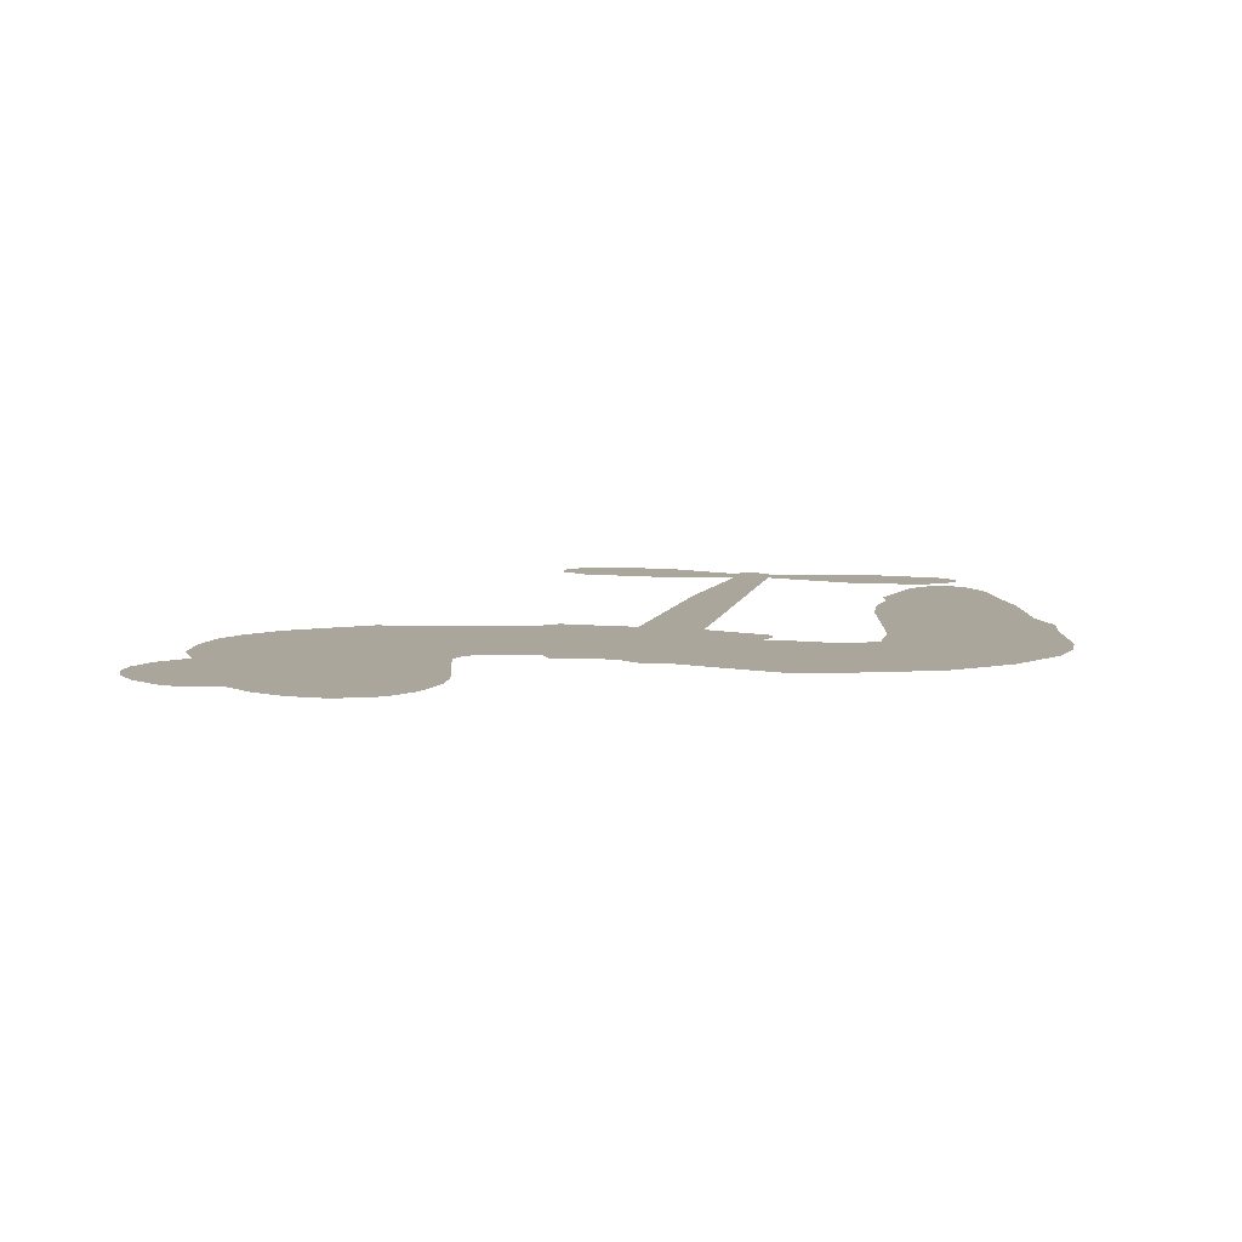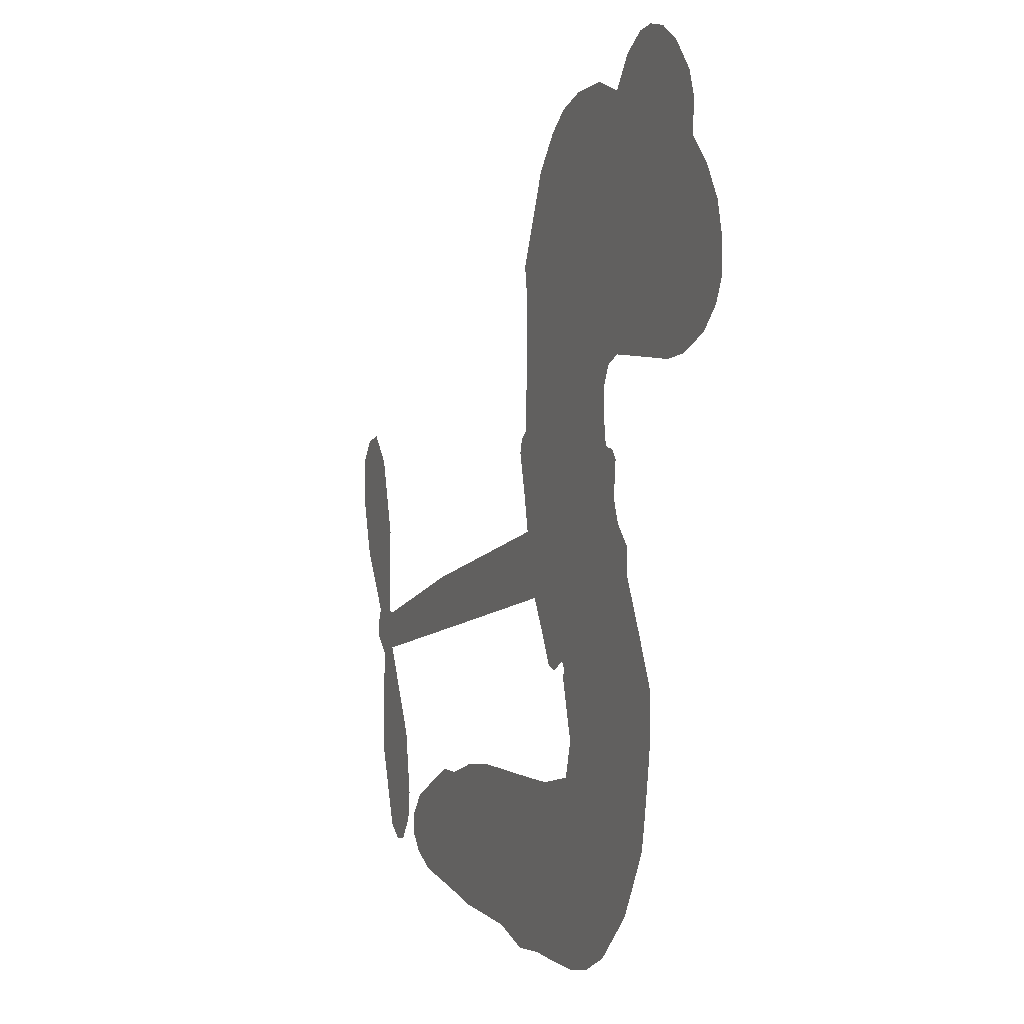
<metadata>
{"format":"obj","ext":"obj","renderer":"f3d","projection":"perspective","resolution":1024,"background":"white","views":[{"elev":7.9,"azim":-88.8,"up":"+Z"},{"elev":1.3,"azim":-111.8,"up":"+Y"}]}
</metadata>
<code>
v -441.7 54.88 0
v -438.9 59.3 0
v -435.2 62.9 0
v -435.7 67.09 0
v -434.4 70.61 0
v -430.7 74.68 0
v -427.2 76.78 0
v -423.8 77.52 0
v -420.9 77.13 0
v -417.2 74.97 0
v -414.1 70.88 0
v -408.8 72.71 0
v -402.3 72.34 0
v -397.2 70.7 0
v -393.7 68.12 0
v -389.6 63.51 0
v -384.1 51.41 0
v -384.8 47.06 0
v -384.4 29.38 0
v -382.9 28.21 0
v -382.4 26.46 0
v -385 15.82 0
v -351.5 8.151 0
v -329 1.588 0
v -328.1 1.953 0
v -328.4 14.18 0
v -325.3 25.15 0
v -321.6 29.1 0
v -318.4 28.39 0
v -315.8 25.22 0
v -315.8 18.66 0
v -318.2 10.52 0
v -323.7 1.783 0
v -322.7 -0.4114 0
v -322.9 -2.491 0
v -325.8 -5.141 0
v -325 -11.31 0
v -325.2 -20.16 0
v -329.1 -31.31 0
v -331.7 -33.13 0
v -334.2 -32.79 0
v -336.6 -29.51 0
v -337.2 -25.39 0
v -335.8 -16.44 0
v -329.2 -3.775 0
v -387.5 7.045 0
v -392.4 -1.569 0
v -394.2 -2.104 0
v -396.8 -0.6948 0
v -397.6 -1.616 0
v -397.2 -2.833 0
v -399.6 -10.82 0
v -398.1 -15.73 0
v -391.1 -17.16 0
v -369.5 -17.24 0
v -362.7 -18.1 0
v -356.8 -19.91 0
v -352.9 -19.9 0
v -341.9 -25.12 0
v -339.3 -28.29 0
v -339 -31.01 0
v -341.3 -33.72 0
v -345.7 -35.74 0
v -362.4 -38.27 0
v -375.5 -38.89 0
v -382.2 -40.81 0
v -388.4 -40.26 0
v -400 -40.4 0
v -404.7 -39.49 0
v -409.8 -37.09 0
v -416.5 -30.72 0
v -421.6 -21.81 0
v -424 -7.556 0
v -423.8 -1.994 0
v -417.3 11.13 0
v -417.1 15.04 0
v -414.4 17.7 0
v -413.3 20.72 0
v -413.8 25.59 0
v -412.8 26.86 0
v -411.1 27.12 0
v -410.5 28.4 0
v -410.2 34.52 0
v -411.5 37.3 0
v -414.1 38.51 0
v -428.7 37.4 0
v -433 37.94 0
v -438.2 40.13 0
v -441.4 43.15 0
v -442.7 45.96 0
v -442.9 50.4 0
v -358.4 1.619 0
v -327.9 0.1923 0
v -408.6 26.7 0
v -398.9 0.1715 0
v -398.4 -6.85 0
v -411.7 25.01 0
v -385.6 26.47 0
v -390 2.815 0
v -343.8 -1.083 0
v -325.9 1.312 0
v -336.5 -2.431 0
v -332.9 -3.103 0
v -413.5 23.18 0
v -396.9 2.084 0
v -328.2 8.064 0
v -325.6 -1.545 0
v -326 5.059 0
v -342.8 -30.09 0
v -332.5 -29.29 0
v -406.6 30.94 0
v -399.7 -2.811 0
v -410.9 22.26 0
v -437 46.92 0
v -423 72.11 0
v -410.8 42.5 0
v -383.8 21.22 0
v -394.1 0.9093 0
v -340.2 4.866 0
v -334.6 3.226 0
v -401.5 4.652 0
v -390.4 29.99 0
v -409.8 17.64 0
v -406.2 38.43 0
v -393.9 5.475 0
v -330.8 -0.913 0
v -404.8 -0.09406 0
v -333.9 0.02028 0
v -337.2 0.9562 0
v -412.6 12.99 0
v -354.8 -26.91 0
v -332.5 -10.11 0
v -320.9 24.72 0
v -320.9 6.15 0
v -327.2 -25.74 0
v -428.8 66.57 0
v -340.2 -1.757 0
v -354.8 -23.12 0
v -328.9 -7.963 0
v -361.5 -25.12 0
v -347.4 -22.48 0
v -350.9 -25.02 0
v -400 63.12 0
v -400.9 -32.32 0
v -438.2 51.59 0
v -430 44.7 0
v -427.1 72.65 0
v -400.4 25.18 0
v -405.7 -7.231 0
v -326.8 19.66 0
v -324.2 8.773 0
v -432.3 65.3 0
v -429.5 58.9 0
v -429.4 62.76 0
v -422.7 60.58 0
v -425.3 64.01 0
v -354.1 -36.92 0
v -346.6 -27.22 0
v -397.6 66.52 0
v -392.2 50.39 0
v -401.7 -36.46 0
v -430.4 40.85 0
v -421.4 37.97 0
v -434.3 43.28 0
v -404.3 27.14 0
v -402.1 -8.106 0
v -405.4 -13.46 0
v -426.3 60.51 0
v -425.1 53.9 0
v -418.9 66.2 0
v -424.9 68.25 0
v -402.4 67.43 0
v -394.8 61.89 0
v -388 49.77 0
v -394.2 -40.43 0
v -406.2 -33.33 0
v -406.1 22.53 0
v -398.8 33.21 0
v -421.7 64.02 0
v -417.1 60.92 0
v -386.9 57.45 0
v -406.2 34.68 0
v -398.1 -35 0
v -394.3 -29.14 0
v -402.4 30.96 0
v -389.5 53.9 0
v -384.7 38.17 0
v -402.7 35.57 0
v -391.7 58.23 0
v -399.3 43.4 0
v -391.3 42.69 0
v -402.1 39.95 0
v -388.7 45.79 0
v -396.7 38.47 0
v -405.2 45.41 0
v -384.7 42.6 0
v -405 41.84 0
v -388.1 40.3 0
v -392.2 38.28 0
v -388.5 36.03 0
v -392.4 33.85 0
v -384.6 33.77 0
v -395.3 29.81 0
v -387.9 32.6 0
v -409.2 39.59 0
v -401.9 1.497 0
v -404.9 3.491 0
v -405.2 10.09 0
v -411.3 1.238 0
v -318.1 21.94 0
v -322.3 20.4 0
v -323.9 15.89 0
v -432 50.66 0
v -433.2 46.98 0
v -392.7 20.26 0
v -434.3 58.21 0
v -417.5 44.71 0
v -401.6 -14.27 0
v -404.8 -20.82 0
v -401.4 -18.41 0
v -404.8 -17.12 0
v -411.3 -16.4 0
v -408.3 -18.88 0
v -399.3 -24.74 0
v -413.8 -23.37 0
v -401.4 -21.94 0
v -404.7 -26.58 0
v -396.6 -20.4 0
v -411.7 -20.28 0
v -422.9 -14.69 0
v -409.2 -24.57 0
v -418.5 70.68 0
v -421.4 68.66 0
v -405.7 69.95 0
v -410.1 68 0
v -406.4 65.51 0
v -411.3 62.18 0
v -391.7 65.81 0
v -394.7 65.14 0
v -406.4 -36.59 0
v -411.3 -31.95 0
v -419.6 55.66 0
v -388.2 60.48 0
v -399.3 54.84 0
v -408.1 13.48 0
v -410 8.942 0
v -401 16.57 0
v -405.4 17.05 0
v -403.5 13.61 0
v -399.9 9.677 0
v -416.6 -4.9 0
v -325.1 12.36 0
v -321.2 13 0
v -317 14.59 0
v -319.6 17.55 0
v -435.3 49.84 0
v -434.6 54 0
v -430.3 54.64 0
v -388.2 19.37 0
v -392.7 25.43 0
v -432.4 61.05 0
v -414.6 42.27 0
v -413 47.14 0
v -417.8 38.24 0
v -425.1 42.13 0
v -419.9 41.59 0
v -422.1 45.75 0
v -418.7 50.16 0
v -404.1 -30.31 0
v -400.7 -28.42 0
v -408.2 -28.85 0
v -412.4 -27.64 0
v -394.6 -24.5 0
v -380.5 -17.25 0
v -392.8 -20.89 0
v -390.3 -24.32 0
v -385.9 -17.22 0
v -389.7 -28.8 0
v -391.8 -32.61 0
v -382.5 -25.12 0
v -389 -20.44 0
v -395.5 -32.52 0
v -390 -36.38 0
v -386.6 -25.93 0
v -384.9 -21.57 0
v -384.9 -36.67 0
v -381 -21.3 0
v -383.8 -31 0
v -375.3 -25.72 0
v -387.7 -32.31 0
v -375 -17.24 0
v -378.8 -24.36 0
v -380.1 -28.58 0
v -375.6 -21.48 0
v -379 -34.28 0
v -370.2 -22.95 0
v -394.7 -16.43 0
v -414.4 66.32 0
v -419.8 58.97 0
v -422.7 57.13 0
v -416.7 57.5 0
v -413.8 59.61 0
v -416.1 53.38 0
v -408.1 56.48 0
v -413.3 55.86 0
v -412 51.54 0
v -408.7 48.43 0
v -408.6 45.02 0
v -403.5 50.94 0
v -408.1 52.45 0
v -396 57.7 0
v -399.9 58.96 0
v -395.2 53.47 0
v -404.5 60.86 0
v -403.5 56.23 0
v -398.7 49.93 0
v -407 6.666 0
v -410.5 5.078 0
v -420.7 4.591 0
v -414.5 7.479 0
v -419 7.88 0
v -417.1 4.829 0
v -418.7 -0.1897 0
v -402.7 7.79 0
v -397.8 6.286 0
v -395 10.09 0
v -420.7 -4.834 0
v -416 -17.79 0
v -438 55.63 0
v -387.1 23 0
v -396.6 26.08 0
v -399.1 29 0
v -397.4 21.31 0
v -389.3 26.62 0
v -425 37.69 0
v -416.3 47.83 0
v -421.6 52.53 0
v -424.8 49.37 0
v -428.2 51.39 0
v -381.2 -37.25 0
v -375.7 -30.66 0
v -414.5 63 0
v -407.8 62.22 0
v -401.8 47.39 0
v -414.8 -1.061 0
v -411 -5.287 0
v -422.3 1.3 0
v -391.4 8.361 0
v -388.2 11.99 0
v -397.9 13.46 0
v -392.8 14.72 0
v -390.5 22.89 0
v -401.8 20.96 0
v -426.3 45.79 0
v -374.9 -34.75 0
v -368.9 -38.56 0
v -368.4 -31.15 0
v -372.2 -38.72 0
v -370.7 -34.82 0
v -366.5 -34.99 0
v -372.1 -31.37 0
v -370.3 -27.32 0
v -362.8 -30.67 0
v -366.2 -25.13 0
v -363.8 -21.92 0
v -360.1 -21.69 0
v -366.1 -17.66 0
v -372.9 4.328 0
v -368.3 11.98 0
v -389.3 15.71 0
v -396.2 17.27 0
v -362.8 -34.48 0
v -357.6 -32.52 0
v -358.3 -37.55 0
v -350.9 -30.17 0
v -367.2 -21.05 0
v -380.2 5.685 0
v -354.5 -30.58 0
v -349.9 -36.32 0
v -352.3 -33.53 0
v -348.3 -32.92 0
v -376.6 13.9 0
v -384.9 12.49 0
v -380.8 14.86 0
v -332.1 -24.07 0
v -328.7 -22.08 0
v -329.7 -16.14 0
v -336.5 -20.92 0
v -332.3 -19.79 0
v -430.4 70.26 0
v -403.6 -3.821 0
v -407.5 -3.122 0
v -395.4 42.34 0
v -393.6 46.29 0
v -395.7 35.08 0
v -419.1 -26.29 0
v -417.7 -22.5 0
v -372.2 -19.81 0
v -418.8 -10.51 0
v -414.8 -12.98 0
v -409.9 -11.27 0
v -415.2 -8.791 0
v -406.7 -10.45 0
v -411.9 -8.587 0
v -365.7 -28.7 0
v -358.8 -28.42 0
v -357.9 -24.93 0
v -379.7 10.33 0
v -383.9 6.365 0
v -376.1 7.548 0
v -372.4 12.94 0
v -365.7 2.973 0
v -371.8 8.586 0
v -369.3 3.65 0
v -359.9 10.07 0
v -366.7 7.556 0
v -362.3 6.135 0
v -364.1 11.02 0
v -362 2.296 0
v -325.1 -15.74 0
v -329 -12.15 0
v -334.1 -13.28 0
v -397.3 46.54 0
v -423.5 -11.12 0
v -418.9 -14.81 0
v -422.3 -18.26 0
v -419 -19.15 0
v -383 9.674 0
v -345.9 6.508 0
v -343.8 2.982 0
v -351.1 0.2666 0
v -347.4 -0.4087 0
v -348.6 3.493 0
v -352.8 4.132 0
v -355.7 9.108 0
v -358.2 5.767 0
v -393.7 -35.77 0
v -397.2 -38.33 0
f 112 206 391
f 186 160 174
f 75 130 76
f 203 122 201
f 105 121 206
f 45 107 93
f 51 50 112
f 123 78 77
f 89 88 114
f 125 118 99
f 1 91 145
f 162 164 87
f 25 108 106
f 43 42 110
f 80 79 97
f 126 93 24
f 58 138 142
f 179 299 180
f 128 129 102
f 105 125 325
f 52 166 167
f 143 159 172
f 240 176 70
f 142 138 131
f 176 240 161
f 223 231 219
f 59 158 109
f 95 112 50
f 117 21 98
f 113 94 97
f 97 104 113
f 104 78 113
f 349 383 22
f 166 112 391
f 105 95 49
f 74 73 327
f 51 112 96
f 82 94 111
f 107 34 101
f 52 218 53
f 323 345 322
f 203 260 122
f 90 89 114
f 167 221 218
f 145 256 257
f 91 90 114
f 298 232 170
f 98 19 334
f 282 183 437
f 77 76 130
f 4 3 152
f 152 5 4
f 56 365 366
f 45 126 103
f 115 9 8
f 8 7 147
f 45 139 36
f 106 151 252
f 147 7 6
f 381 158 375
f 114 145 91
f 246 208 245
f 136 154 156
f 10 9 115
f 19 122 334
f 205 83 124
f 17 174 18
f 84 205 116
f 165 111 94
f 182 83 111
f 162 146 164
f 239 15 159
f 206 207 127
f 129 137 102
f 236 234 235
f 350 250 326
f 172 159 14
f 180 302 342
f 126 45 93
f 322 318 320
f 239 238 15
f 211 150 212
f 5 152 390
f 136 152 154
f 25 93 101
f 31 30 210
f 107 45 36
f 124 192 197
f 161 183 144
f 119 430 137
f 120 119 129
f 296 364 376
f 359 361 355
f 287 274 285
f 363 373 406
f 276 285 281
f 50 49 95
f 53 218 220
f 275 54 297
f 49 48 118
f 126 128 103
f 274 287 294
f 58 57 138
f 78 123 113
f 407 406 131
f 118 105 49
f 375 158 142
f 68 161 69
f 61 109 62
f 421 139 132
f 109 60 59
f 166 52 96
f 423 394 160
f 60 109 61
f 348 349 351
f 85 84 116
f 141 58 142
f 162 87 86
f 43 110 385
f 134 32 151
f 386 385 135
f 110 42 41
f 110 135 385
f 102 103 128
f 57 366 407
f 40 110 41
f 40 39 110
f 421 387 420
f 119 137 129
f 141 158 59
f 37 36 139
f 105 206 95
f 47 118 48
f 94 81 97
f 95 206 112
f 430 433 432
f 432 100 430
f 413 416 369
f 82 81 94
f 177 165 94
f 98 20 19
f 98 21 20
f 97 79 104
f 63 62 109
f 108 151 106
f 117 330 259
f 210 133 211
f 93 107 101
f 83 82 111
f 259 22 117
f 348 99 46
f 47 99 118
f 24 93 25
f 132 139 45
f 35 34 107
f 126 24 128
f 101 34 33
f 118 125 105
f 130 123 77
f 115 8 147
f 128 24 120
f 108 101 33
f 27 133 28
f 108 33 134
f 255 253 254
f 185 111 165
f 28 133 29
f 133 30 29
f 129 128 120
f 110 39 135
f 159 15 14
f 145 114 256
f 193 160 394
f 101 108 25
f 389 388 385
f 36 35 107
f 168 154 153
f 81 80 97
f 372 373 363
f 151 108 134
f 214 114 164
f 145 257 329
f 163 265 335
f 179 233 171
f 390 6 5
f 147 390 171
f 113 123 177
f 177 123 248
f 209 346 392
f 397 396 225
f 261 154 152
f 27 150 211
f 253 252 151
f 152 136 390
f 3 2 216
f 168 169 300
f 261 152 3
f 168 156 154
f 261 153 154
f 234 236 172
f 179 156 155
f 147 171 115
f 64 374 372
f 375 380 381
f 141 142 158
f 142 131 375
f 172 14 13
f 143 173 239
f 308 205 197
f 196 198 187
f 283 175 67
f 161 144 176
f 264 266 163
f 214 146 213
f 85 262 264
f 262 85 116
f 114 88 164
f 87 164 88
f 177 94 113
f 332 148 331
f 112 166 96
f 166 149 403
f 346 209 345
f 223 219 221
f 169 168 153
f 155 156 168
f 265 162 86
f 162 265 146
f 179 180 170
f 11 10 232
f 136 156 171
f 171 156 179
f 12 234 13
f 172 13 234
f 173 311 189
f 189 311 313
f 16 173 189
f 200 198 199
f 288 280 284
f 183 282 144
f 270 184 224
f 70 176 241
f 245 248 123
f 148 165 177
f 188 194 192
f 188 182 185
f 179 155 299
f 179 170 233
f 299 300 242
f 301 302 180
f 188 192 124
f 17 181 186
f 83 182 124
f 438 161 68
f 437 283 279
f 288 290 286
f 220 226 228
f 332 165 148
f 188 185 178
f 17 186 174
f 189 186 181
f 174 193 18
f 185 182 111
f 202 187 200
f 182 188 124
f 16 189 243
f 311 173 312
f 189 313 186
f 194 190 192
f 18 193 196
f 194 188 178
f 190 195 197
f 160 193 174
f 198 196 193
f 122 204 201
f 393 194 199
f 160 313 316
f 304 314 343
f 190 197 192
f 198 193 191
f 197 195 308
f 199 191 393
f 198 191 199
f 395 194 178
f 198 200 187
f 201 200 199
f 204 19 202
f 395 199 194
f 201 395 203
f 332 178 185
f 204 202 200
f 260 331 333
f 201 204 200
f 19 204 122
f 83 205 84
f 197 205 124
f 207 206 121
f 206 127 391
f 324 317 207
f 130 320 246
f 250 350 249
f 123 130 245
f 127 207 209
f 207 121 324
f 30 133 210
f 133 27 211
f 150 26 212
f 210 211 255
f 252 212 26
f 253 255 212
f 146 354 339
f 258 153 216
f 146 214 164
f 256 214 213
f 353 247 333
f 348 46 349
f 2 1 329
f 216 257 258
f 307 263 308
f 354 267 338
f 52 167 218
f 221 220 218
f 221 167 223
f 269 270 227
f 219 226 220
f 53 220 228
f 167 222 223
f 219 220 221
f 402 400 404
f 328 225 229
f 222 229 223
f 269 227 271
f 226 227 224
f 224 273 228
f 397 72 396
f 71 70 241
f 227 226 219
f 226 224 228
f 223 229 231
f 144 269 176
f 273 224 184
f 297 53 228
f 399 251 327
f 231 229 225
f 400 402 399
f 426 427 425
f 71 241 272
f 219 231 227
f 10 115 232
f 233 115 171
f 170 232 233
f 115 233 232
f 11 235 12
f 234 12 235
f 11 232 298
f 236 143 172
f 235 11 298
f 235 237 343
f 299 301 180
f 237 302 304
f 143 239 159
f 173 16 238
f 173 238 239
f 70 69 240
f 161 240 69
f 176 269 271
f 271 231 272
f 338 268 337
f 262 263 217
f 314 312 143
f 189 181 243
f 316 313 244
f 246 245 130
f 249 248 245
f 319 322 321
f 318 207 317
f 250 249 208
f 215 260 333
f 249 245 208
f 248 247 353
f 250 208 324
f 247 248 249
f 325 250 324
f 325 326 250
f 230 399 424
f 400 222 401
f 106 252 26
f 253 151 32
f 255 254 31
f 212 252 253
f 210 255 31
f 253 32 254
f 212 255 211
f 214 256 114
f 257 256 213
f 257 213 258
f 216 2 329
f 339 258 213
f 169 153 258
f 330 117 98
f 326 351 350
f 331 260 203
f 259 330 352
f 3 216 261
f 153 261 216
f 263 262 116
f 266 264 262
f 310 304 305
f 301 242 303
f 265 266 267
f 266 262 217
f 267 266 217
f 265 163 266
f 268 267 217
f 268 338 267
f 263 336 217
f 268 303 337
f 270 269 144
f 227 231 271
f 270 144 282
f 227 270 224
f 272 231 225
f 176 271 241
f 272 225 396
f 241 271 272
f 184 278 276
f 228 273 275
f 276 284 285
f 285 274 277
f 273 276 275
f 284 276 278
f 184 276 273
f 54 275 281
f 175 283 437
f 276 281 275
f 279 184 282
f 278 184 279
f 437 279 282
f 290 288 284
f 376 398 296
f 277 54 281
f 282 184 270
f 438 183 161
f 66 286 67
f 67 286 283
f 279 290 278
f 284 280 285
f 285 280 287
f 277 281 285
f 340 65 295
f 278 290 284
f 292 287 280
f 294 287 292
f 340 286 66
f 341 293 295
f 292 280 293
f 358 359 355
f 279 283 290
f 286 290 283
f 293 280 288
f 291 294 398
f 294 292 289
f 295 293 288
f 289 292 293
f 294 289 296
f 294 291 274
f 340 288 286
f 293 341 289
f 361 362 341
f 365 376 364
f 342 170 180
f 275 297 228
f 237 235 298
f 300 299 155
f 301 299 242
f 168 300 155
f 337 300 169
f 242 337 303
f 342 302 237
f 305 301 303
f 311 312 244
f 336 303 268
f 307 310 306
f 301 305 302
f 305 303 306
f 303 336 306
f 304 302 305
f 307 306 263
f 305 306 310
f 308 263 116
f 307 195 309
f 308 116 205
f 195 307 308
f 309 344 316
f 309 244 315
f 307 309 310
f 315 310 309
f 312 173 143
f 313 311 244
f 314 143 236
f 315 312 314
f 244 309 316
f 186 313 160
f 343 314 236
f 315 314 304
f 315 304 310
f 244 312 315
f 344 309 195
f 393 394 423
f 208 246 317
f 318 317 246
f 75 320 130
f 207 318 209
f 323 251 345
f 320 318 246
f 320 321 322
f 322 319 323
f 320 75 321
f 318 322 209
f 347 74 323
f 327 323 74
f 317 324 208
f 325 324 121
f 105 325 121
f 326 325 125
f 348 326 125
f 350 247 249
f 230 425 399
f 323 327 251
f 427 397 328
f 73 399 327
f 145 329 1
f 216 329 257
f 334 330 98
f 215 352 260
f 332 331 203
f 331 148 333
f 178 332 203
f 332 185 165
f 353 333 148
f 371 247 350
f 122 260 334
f 334 260 352
f 336 263 306
f 265 86 335
f 268 217 336
f 300 337 242
f 337 169 338
f 169 258 339
f 265 354 146
f 146 339 213
f 169 339 338
f 65 340 66
f 288 340 295
f 65 355 295
f 341 295 355
f 237 298 342
f 170 342 298
f 235 343 236
f 304 343 237
f 195 190 344
f 423 344 190
f 346 345 251
f 322 345 209
f 399 425 400
f 391 392 149
f 99 348 125
f 323 319 347
f 413 410 368
f 259 370 22
f 215 351 370
f 326 348 351
f 371 333 247
f 370 351 349
f 371 215 333
f 259 352 215
f 334 352 330
f 148 177 353
f 248 353 177
f 267 354 265
f 339 354 338
f 360 363 357
f 289 341 362
f 357 359 360
f 358 356 359
f 364 140 365
f 360 359 356
f 355 65 358
f 361 359 357
f 356 64 360
f 364 405 140
f 361 357 362
f 355 361 341
f 357 363 405
f 289 362 296
f 360 64 372
f 374 157 373
f 296 362 364
f 362 357 405
f 366 365 140
f 398 376 55
f 366 140 407
f 56 366 57
f 417 415 418
f 365 56 367
f 428 384 383
f 22 370 349
f 215 370 259
f 350 351 371
f 215 371 351
f 373 157 380
f 363 360 372
f 378 375 131
f 373 378 406
f 372 374 373
f 381 380 379
f 365 367 376
f 55 376 367
f 377 410 408
f 46 383 349
f 406 378 131
f 373 380 378
f 63 381 379
f 380 375 378
f 157 379 380
f 63 109 381
f 158 381 109
f 408 382 384
f 22 383 384
f 386 135 38
f 377 408 428
f 428 46 409
f 385 386 389
f 387 386 38
f 389 44 388
f 421 420 37
f 422 44 387
f 386 387 389
f 43 385 388
f 44 389 387
f 171 390 136
f 6 390 147
f 392 391 127
f 166 391 149
f 209 392 127
f 149 392 346
f 394 393 191
f 190 194 393
f 193 394 191
f 423 160 316
f 203 395 178
f 199 395 201
f 272 396 71
f 222 328 229
f 328 397 225
f 291 398 55
f 294 296 398
f 400 328 222
f 401 222 167
f 399 402 251
f 167 403 401
f 404 149 346
f 404 400 401
f 346 251 402
f 166 403 167
f 404 403 149
f 404 401 403
f 346 402 404
f 140 405 363
f 362 405 364
f 407 131 138
f 363 406 140
f 407 138 57
f 140 406 407
f 410 377 368
f 413 411 410
f 428 408 384
f 382 408 410
f 413 414 416
f 382 410 411
f 369 411 413
f 416 414 412
f 436 434 435
f 413 368 414
f 417 416 412
f 92 436 419
f 418 369 416
f 417 419 436
f 139 421 37
f 417 418 416
f 417 412 419
f 387 38 420
f 422 421 132
f 344 423 316
f 421 422 387
f 393 423 190
f 72 397 427
f 399 73 424
f 400 425 328
f 425 427 328
f 425 230 426
f 72 427 426
f 46 428 383
f 377 428 409
f 119 429 430
f 137 430 100
f 432 433 431
f 429 23 433
f 434 431 433
f 433 430 429
f 434 433 23
f 415 417 436
f 92 431 434
f 434 436 92
f 434 23 435
f 415 436 435
f 437 183 438
f 68 175 438
f 437 438 175

</code>
